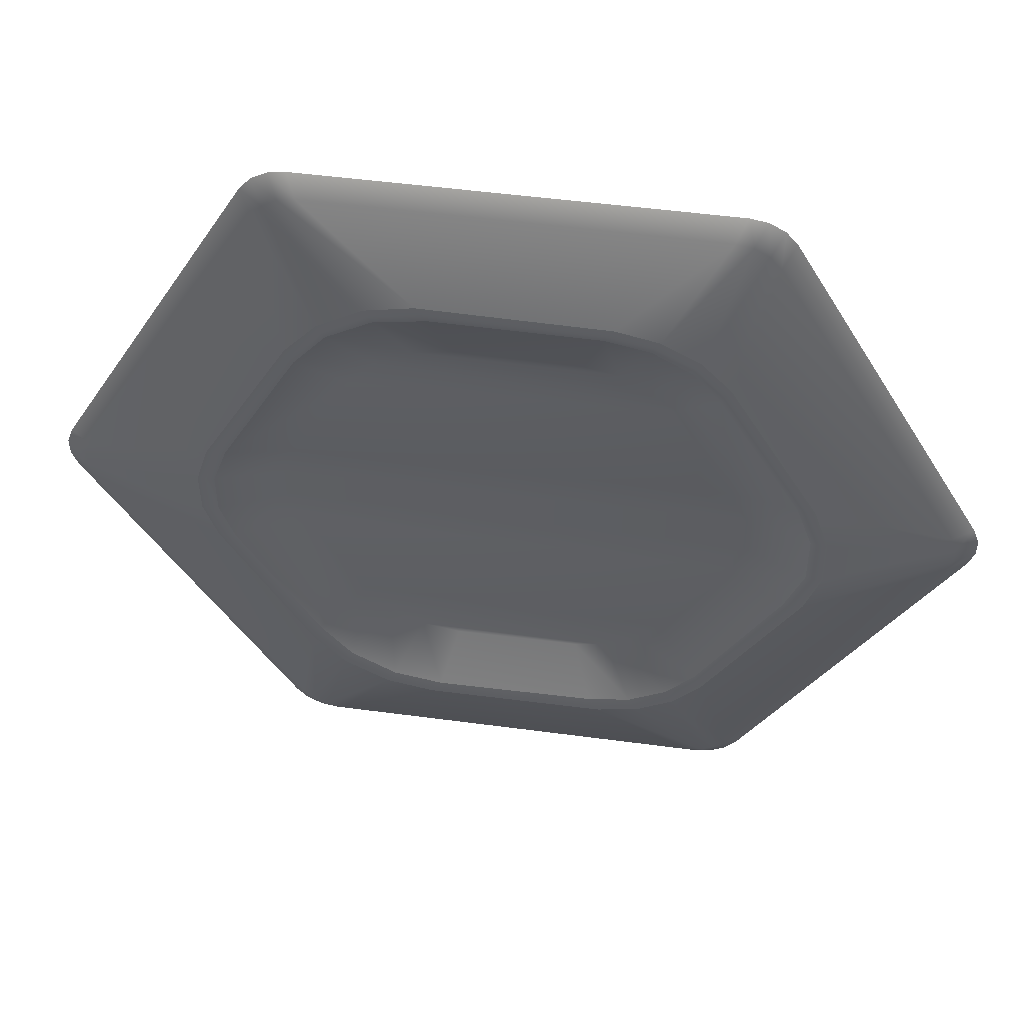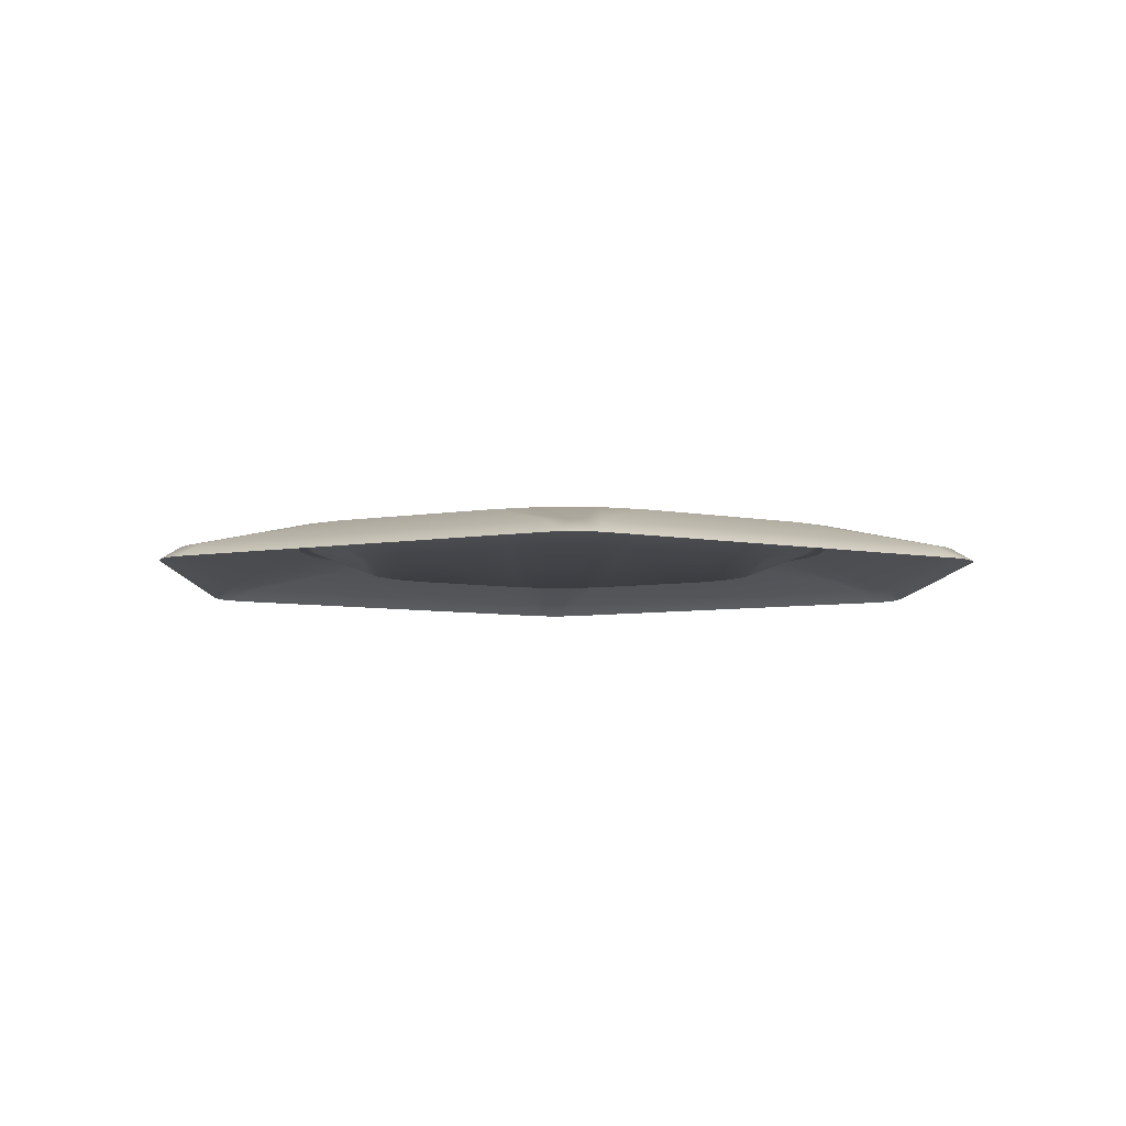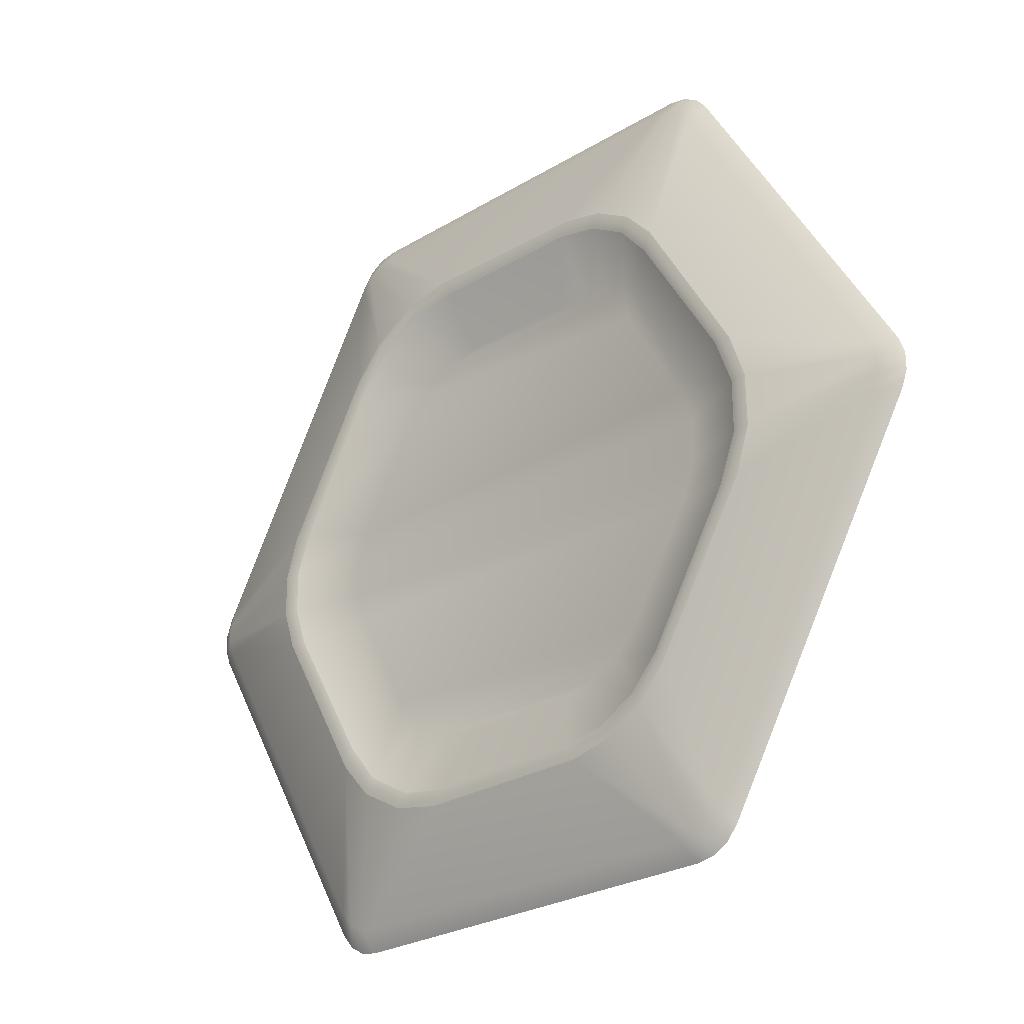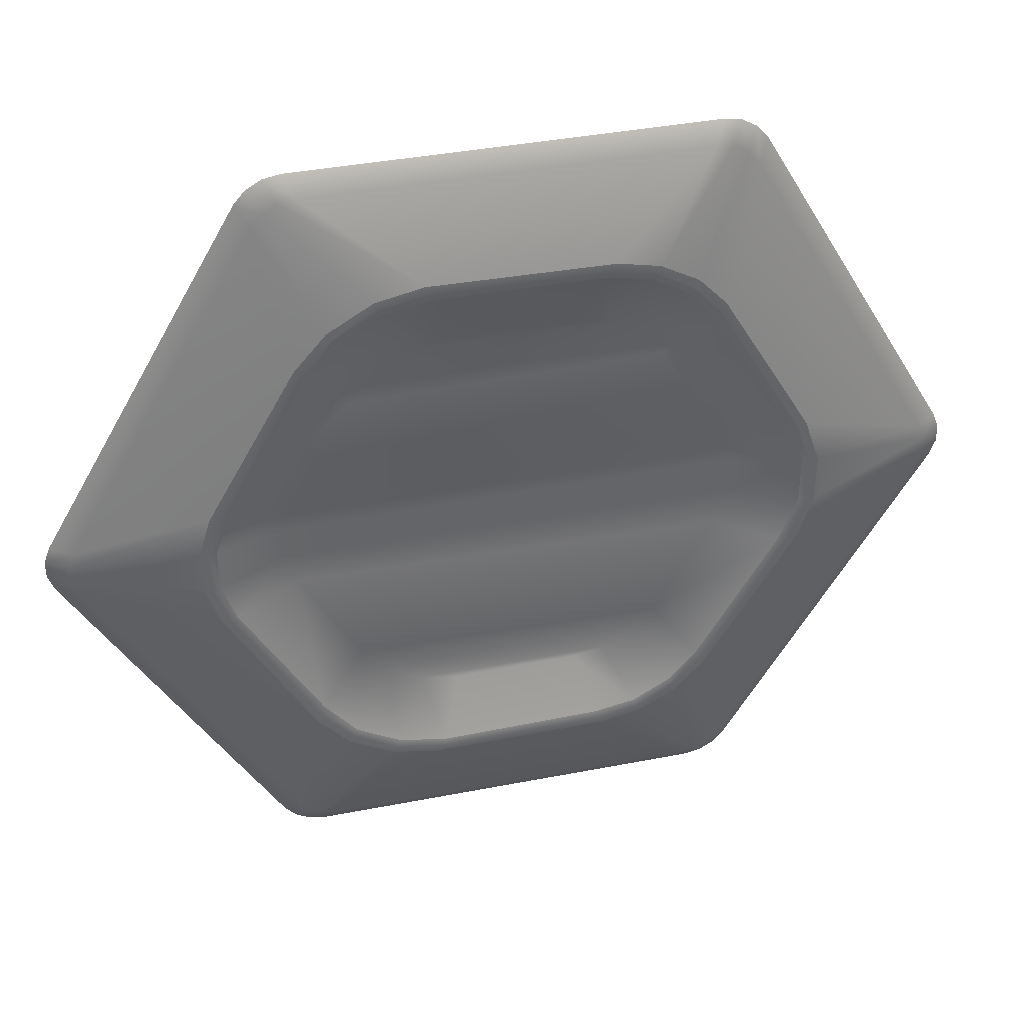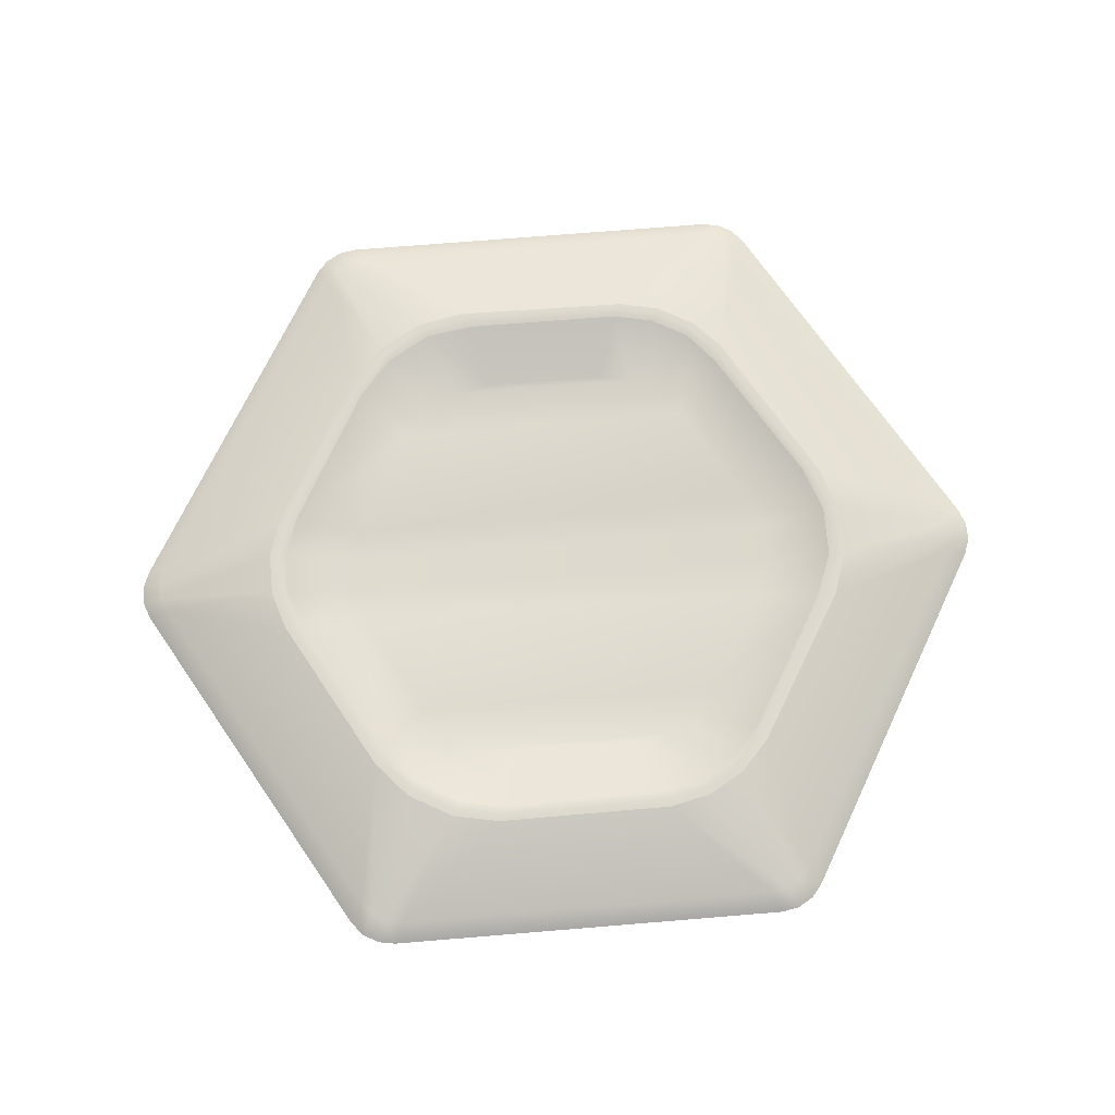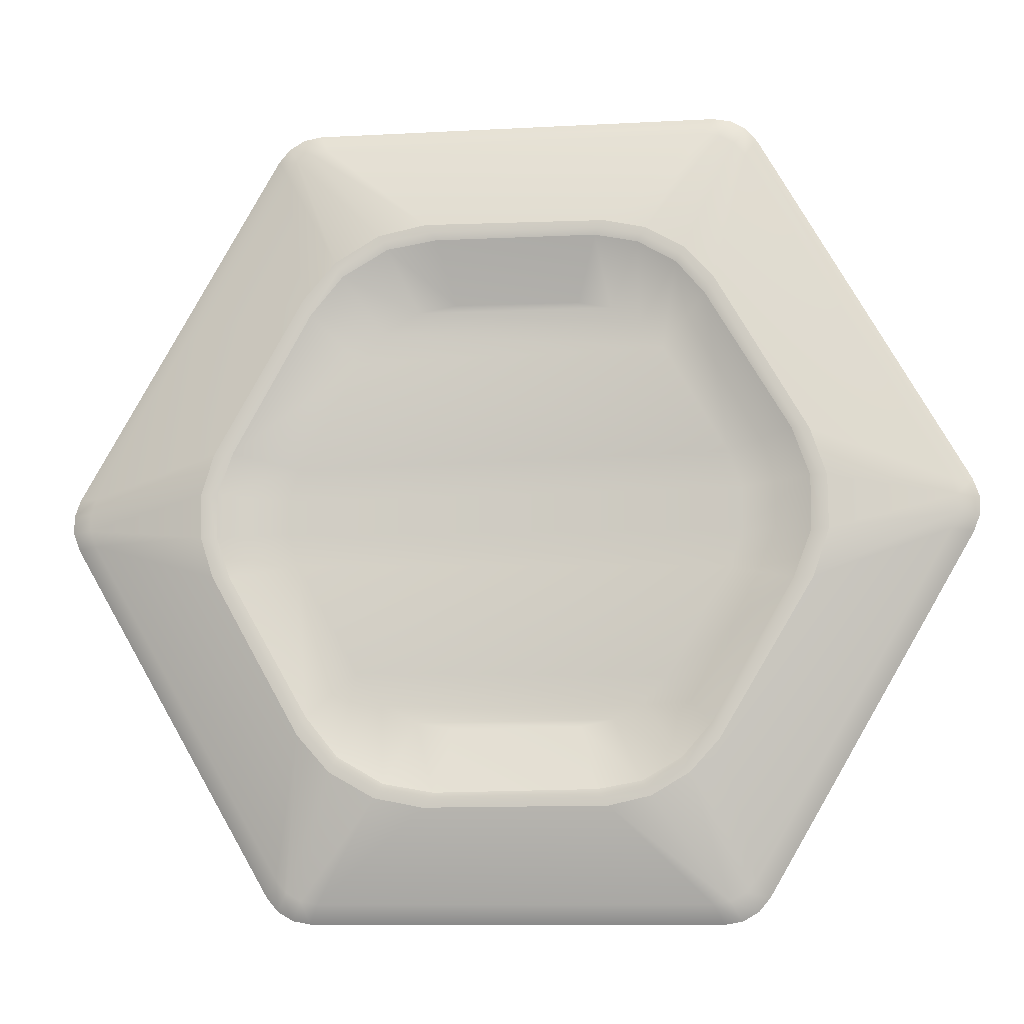
<metadata>
{"format":"obj","ext":"obj","renderer":"f3d","projection":"perspective","resolution":1024,"background":"white","views":[{"elev":50.0,"azim":-171.6,"up":"+Z"},{"elev":-6.1,"azim":-91.4,"up":"+Y"},{"elev":-26.5,"azim":-136.6,"up":"+Z"},{"elev":38.9,"azim":166.2,"up":"+Z"},{"elev":71.2,"azim":175.3,"up":"+Y"},{"elev":-9.5,"azim":-171.8,"up":"+Z"}]}
</metadata>
<code>
g ENV_Tut_EggNest_01
v -1.861 0.08545 3.691
v -0.9171 0.3484 2.784
v 0.8221 0.346 2.808
v 1.861 0.08545 3.691
v 2.02 0.08545 3.663
v 1.279 0.349 2.715
v 2.162 0.08545 3.581
v 1.709 0.3503 2.46
v 2.266 0.08545 3.457
v 2.019 0.3483 2.105
v 3.196 0.08545 1.845
v 2.879 0.3465 0.5953
v 2.38 -0.04282 3.63
v 2.27 -0.04282 3.761
v 2.122 -0.04282 3.846
v 1.954 -0.04282 3.876
v -1.861 0.08545 3.691
v 4.334 -0.04282 0.2459
v -1.954 -0.04282 3.876
v 4.127 0.08545 0.2341
v 4.392 -0.04282 0.08559
v 4.182 0.08545 0.08143
v 2.999 0.3491 0.2081
v 4.392 -0.04282 -0.08557
v 4.182 0.08545 -0.08142
v 2.994 0.3502 -0.2096
v 4.334 -0.04282 -0.2459
v 4.127 0.08545 -0.2341
v 2.87 0.3484 -0.5989
v 2.38 -0.04282 -3.63
v 2.021 0.346 -2.117
v 2.266 0.08545 -3.457
v 2.27 -0.04282 -3.761
v 2.162 0.08545 -3.581
v 1.712 0.349 -2.467
v 2.122 -0.04282 -3.846
v 2.02 0.08545 -3.663
v 1.276 0.3503 -2.711
v 1.954 -0.04282 -3.876
v 1.861 0.08545 -3.691
v 0.8134 0.3482 -2.802
v -1.954 -0.04282 -3.876
v -0.9242 0.3465 -2.792
v -1.861 0.08545 -3.691
v -2.122 -0.04282 -3.846
v -2.02 0.08545 -3.663
v -1.319 0.3491 -2.703
v -2.27 -0.04282 -3.761
v -1.679 0.3502 -2.489
v -2.162 0.08545 -3.581
v -2.38 -0.04282 -3.63
v -2.266 0.08545 -3.457
v -1.954 0.3484 -2.187
v -4.334 -0.04282 -0.2459
v -2.844 0.346 -0.6926
v -4.127 0.08545 -0.2341
v -4.392 -0.04282 -0.08557
v -4.182 0.08545 -0.08142
v -2.992 0.349 -0.2499
v -4.392 -0.04282 0.08559
v -4.182 0.08545 0.08143
v -2.986 0.3503 0.2498
v -4.334 -0.04282 0.2459
v -4.127 0.08545 0.2341
v -2.833 0.3482 0.6956
v -2.38 -0.04282 3.63
v -1.956 0.3465 2.196
v -2.266 0.08545 3.457
v -2.27 -0.04282 3.761
v -2.162 0.08545 3.581
v -1.681 0.3491 2.493
v -2.122 -0.04282 3.846
v -2.02 0.08545 3.663
v -1.317 0.3502 2.698
v -0.9171 0.3484 2.784
v -1.603 0.339 2.352
v -1.875 0.3361 2.032
v -1.453 0.1007 1.574
v -1.24 0.1006 1.817
v -1.237 0.339 2.564
v -2.06 0.1007 0.5479
v -2.665 0.3389 0.71
v -0.9563 0.1006 1.981
v -0.8261 0.339 2.647
v -2.188 0.1007 0.1951
v -2.83 0.3388 0.2537
v -0.639 0.1007 2.044
v 0.7142 0.3357 2.654
v 0.5531 0.1007 2.057
v 1.194 0.3388 2.577
v 0.9226 0.1007 1.991
v 1.635 0.3388 2.323
v 1.263 0.1007 1.795
v 1.947 0.3389 1.952
v 1.505 0.1007 1.507
v 2.697 0.3361 0.6062
v 2.09 0.1007 0.4688
v 2.839 0.339 0.2112
v 2.193 0.1006 0.1623
v 2.839 0.339 -0.2124
v 2.193 0.1006 -0.1652
v 2.705 0.339 -0.6091
v -2.188 0.1007 -0.198
v -2.83 0.3388 -0.255
v -2.06 0.1007 -0.5508
v -2.656 0.3356 -0.7091
v 2.09 0.1007 -0.4716
v 1.941 0.3356 -1.947
v -1.453 0.1007 -1.577
v -1.88 0.3389 -2.039
v 1.505 0.1007 -1.51
v 1.635 0.3388 -2.324
v -1.24 0.1006 -1.82
v -1.603 0.3389 -2.354
v 1.263 0.1007 -1.798
v 1.194 0.3388 -2.578
v -0.9563 0.1006 -1.984
v -1.237 0.3389 -2.565
v 0.9226 0.1007 -1.994
v 0.7163 0.3389 -2.663
v -0.639 0.1007 -2.047
v -0.8237 0.3361 -2.64
v 0.5531 0.1007 -2.06
v -1.915 0.3516 2.114
v -1.956 0.3465 2.196
v -2.833 0.3482 0.6956
v -1.681 0.3491 2.493
v -2.749 0.3539 0.7028
v -2.986 0.3503 0.2498
v -2.908 0.3549 0.2518
v -2.992 0.349 -0.2499
v -1.875 0.3361 2.032
v -2.665 0.3389 0.71
v -1.603 0.339 2.352
v -2.83 0.3388 0.2537
v -1.642 0.3543 2.423
v -1.237 0.339 2.564
v -2.911 0.3542 -0.2524
v -2.83 0.3388 -0.255
v -1.277 0.3549 2.631
v -1.317 0.3502 2.698
v -0.8261 0.339 2.647
v -2.75 0.3511 -0.7008
v -2.844 0.346 -0.6926
v -2.656 0.3356 -0.7091
v -1.954 0.3484 -2.187
v -0.8716 0.3541 2.715
v -0.9171 0.3484 2.784
v 0.7142 0.3357 2.654
v -1.917 0.3541 -2.113
v -1.88 0.3389 -2.039
v -1.679 0.3502 -2.489
v 0.7682 0.3511 2.731
v 0.8221 0.346 2.808
v 1.194 0.3388 2.577
v 1.279 0.349 2.715
v -1.641 0.3549 -2.421
v -1.603 0.3389 -2.354
v -1.319 0.3491 -2.703
v 1.237 0.3542 2.646
v 1.635 0.3388 2.323
v -1.278 0.3543 -2.634
v -1.237 0.3389 -2.565
v 1.672 0.3549 2.392
v 1.709 0.3503 2.46
v 1.947 0.3389 1.952
v -0.874 0.3516 -2.716
v -0.9242 0.3465 -2.792
v -0.8237 0.3361 -2.64
v 0.8134 0.3482 -2.802
v 1.983 0.3539 2.028
v 2.019 0.3483 2.105
v 2.697 0.3361 0.6062
v 0.7648 0.3538 -2.733
v 0.7163 0.3389 -2.663
v 1.276 0.3503 -2.711
v 2.788 0.3516 0.6007
v 2.879 0.3465 0.5953
v 2.839 0.339 0.2112
v 2.999 0.3491 0.2081
v 1.235 0.3549 -2.645
v 1.194 0.3388 -2.578
v 1.712 0.349 -2.467
v 2.919 0.3543 0.2097
v 2.839 0.339 -0.2124
v 1.673 0.3542 -2.395
v 1.635 0.3388 -2.324
v 2.917 0.3549 -0.211
v 2.994 0.3502 -0.2096
v 2.705 0.339 -0.6091
v 1.981 0.3511 -2.032
v 2.021 0.346 -2.117
v 1.941 0.3356 -1.947
v 2.87 0.3484 -0.5989
v 2.788 0.3541 -0.604
g ENV_Tut_EggNest_01_0
f 3 2 1
f 4 3 1
f 3 4 5
f 6 3 5
f 6 5 7
f 8 6 7
f 8 7 9
f 10 8 9
f 10 9 11
f 12 10 11
f 13 9 7
f 11 9 13
f 14 13 7
f 14 7 5
f 15 14 5
f 15 5 4
f 16 15 4
f 16 4 17
f 11 13 18
f 19 16 17
f 18 20 11
f 11 20 12
f 18 21 20
f 12 20 22
f 21 22 20
f 23 12 22
f 21 24 22
f 23 22 25
f 24 25 22
f 26 23 25
f 24 27 25
f 26 25 28
f 27 28 25
f 29 26 28
f 27 30 28
f 31 29 28
f 30 32 28
f 32 31 28
f 30 33 32
f 31 32 34
f 33 34 32
f 35 31 34
f 33 36 34
f 35 34 37
f 36 37 34
f 38 35 37
f 36 39 37
f 38 37 40
f 39 40 37
f 41 38 40
f 39 42 40
f 43 41 40
f 42 44 40
f 44 43 40
f 42 45 44
f 43 44 46
f 45 46 44
f 47 43 46
f 45 48 46
f 49 47 46
f 48 50 46
f 50 49 46
f 48 51 50
f 49 50 52
f 51 52 50
f 53 49 52
f 51 54 52
f 53 52 55
f 54 56 52
f 52 56 55
f 54 57 56
f 55 56 58
f 57 58 56
f 59 55 58
f 57 60 58
f 59 58 61
f 60 61 58
f 62 59 61
f 60 63 61
f 62 61 64
f 63 64 61
f 65 62 64
f 63 66 64
f 67 65 64
f 66 68 64
f 68 67 64
f 66 69 68
f 67 68 70
f 69 70 68
f 71 67 70
f 69 72 70
f 71 70 73
f 72 73 70
f 72 19 73
f 74 71 73
f 19 17 73
f 74 73 17
f 75 74 17
f 78 77 76
f 79 78 76
f 79 76 80
f 78 81 77
f 81 82 77
f 83 79 80
f 83 80 84
f 81 85 82
f 85 86 82
f 87 83 84
f 87 84 88
f 89 87 88
f 87 89 83
f 89 88 90
f 89 91 83
f 91 89 90
f 83 91 79
f 91 90 92
f 91 93 79
f 93 91 92
f 79 93 78
f 93 92 94
f 93 95 78
f 95 93 94
f 78 95 81
f 95 94 96
f 95 97 81
f 97 95 96
f 97 96 98
f 81 97 85
f 99 97 98
f 97 99 85
f 99 98 100
f 101 99 100
f 99 101 85
f 101 100 102
f 101 103 85
f 85 103 86
f 103 104 86
f 103 105 104
f 105 103 101
f 105 106 104
f 107 101 102
f 107 105 101
f 107 102 108
f 105 109 106
f 109 105 107
f 109 110 106
f 111 107 108
f 111 109 107
f 111 108 112
f 109 113 110
f 113 109 111
f 113 114 110
f 115 111 112
f 115 113 111
f 115 112 116
f 113 117 114
f 117 113 115
f 117 118 114
f 119 115 116
f 119 117 115
f 119 116 120
f 117 121 118
f 121 117 119
f 121 122 118
f 123 120 122
f 123 119 120
f 123 121 119
f 121 123 122
g ENV_Tut_EggNest_01_1
f 126 125 124
f 124 125 127
f 128 126 124
f 126 128 129
f 128 130 129
f 129 130 131
f 128 124 132
f 133 128 132
f 128 133 130
f 134 132 124
f 133 135 130
f 136 134 124
f 136 124 127
f 137 134 136
f 130 135 138
f 130 138 131
f 135 139 138
f 140 136 127
f 140 137 136
f 141 140 127
f 142 137 140
f 138 143 131
f 138 139 143
f 143 144 131
f 139 145 143
f 146 144 143
f 147 140 141
f 147 142 140
f 148 147 141
f 149 142 147
f 150 143 145
f 150 146 143
f 151 150 145
f 146 150 152
f 153 147 148
f 153 149 147
f 154 153 148
f 155 149 153
f 153 154 156
f 150 151 157
f 150 157 152
f 151 158 157
f 152 157 159
f 160 155 153
f 160 153 156
f 161 155 160
f 157 158 162
f 157 162 159
f 158 163 162
f 164 160 156
f 164 161 160
f 165 164 156
f 166 161 164
f 162 167 159
f 162 163 167
f 167 168 159
f 163 169 167
f 168 167 170
f 171 164 165
f 171 166 164
f 172 171 165
f 173 166 171
f 167 169 174
f 167 174 170
f 169 175 174
f 170 174 176
f 177 171 172
f 177 173 171
f 178 177 172
f 179 173 177
f 177 178 180
f 174 175 181
f 174 181 176
f 175 182 181
f 176 181 183
f 184 179 177
f 184 177 180
f 185 179 184
f 181 182 186
f 181 186 183
f 182 187 186
f 188 184 180
f 188 185 184
f 189 188 180
f 190 185 188
f 186 191 183
f 186 187 191
f 191 192 183
f 187 193 191
f 192 191 194
f 195 188 189
f 195 190 188
f 193 190 195
f 194 195 189
f 191 195 194
f 191 193 195

</code>
